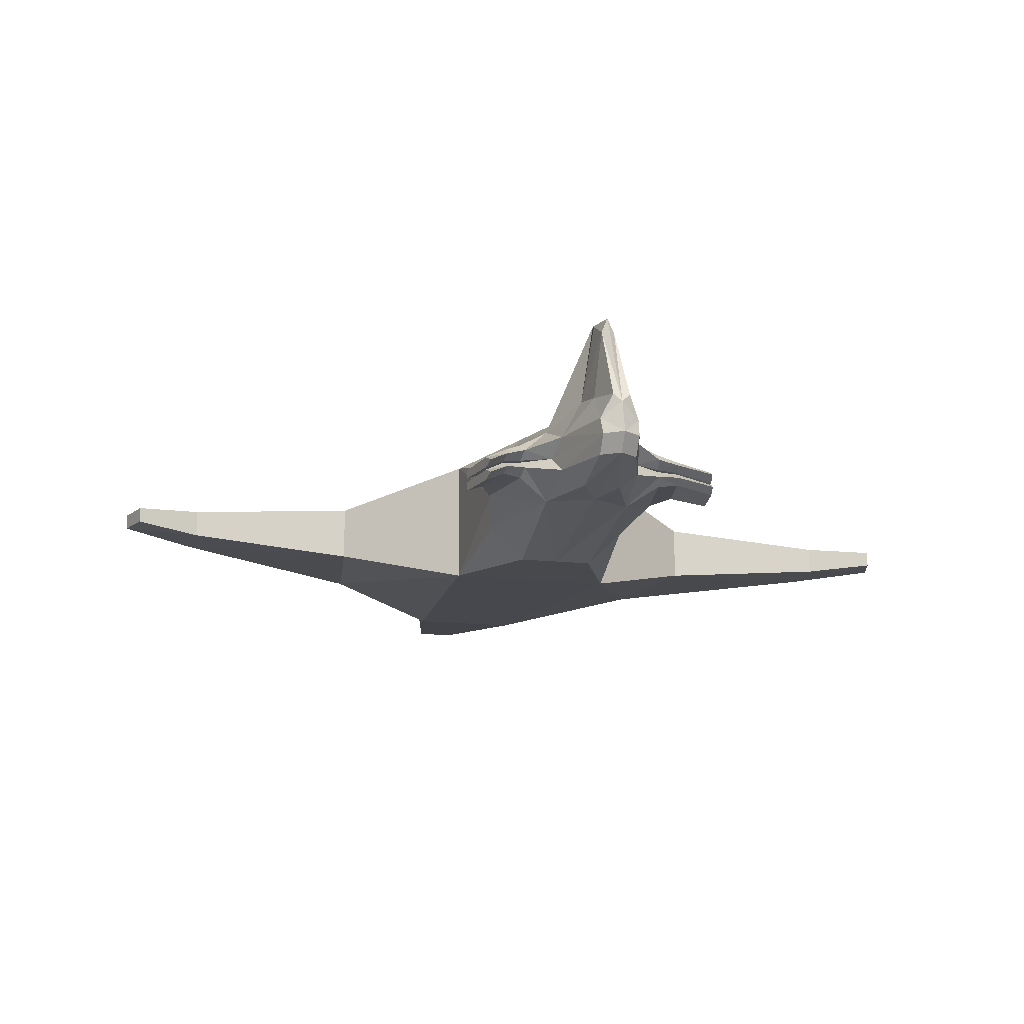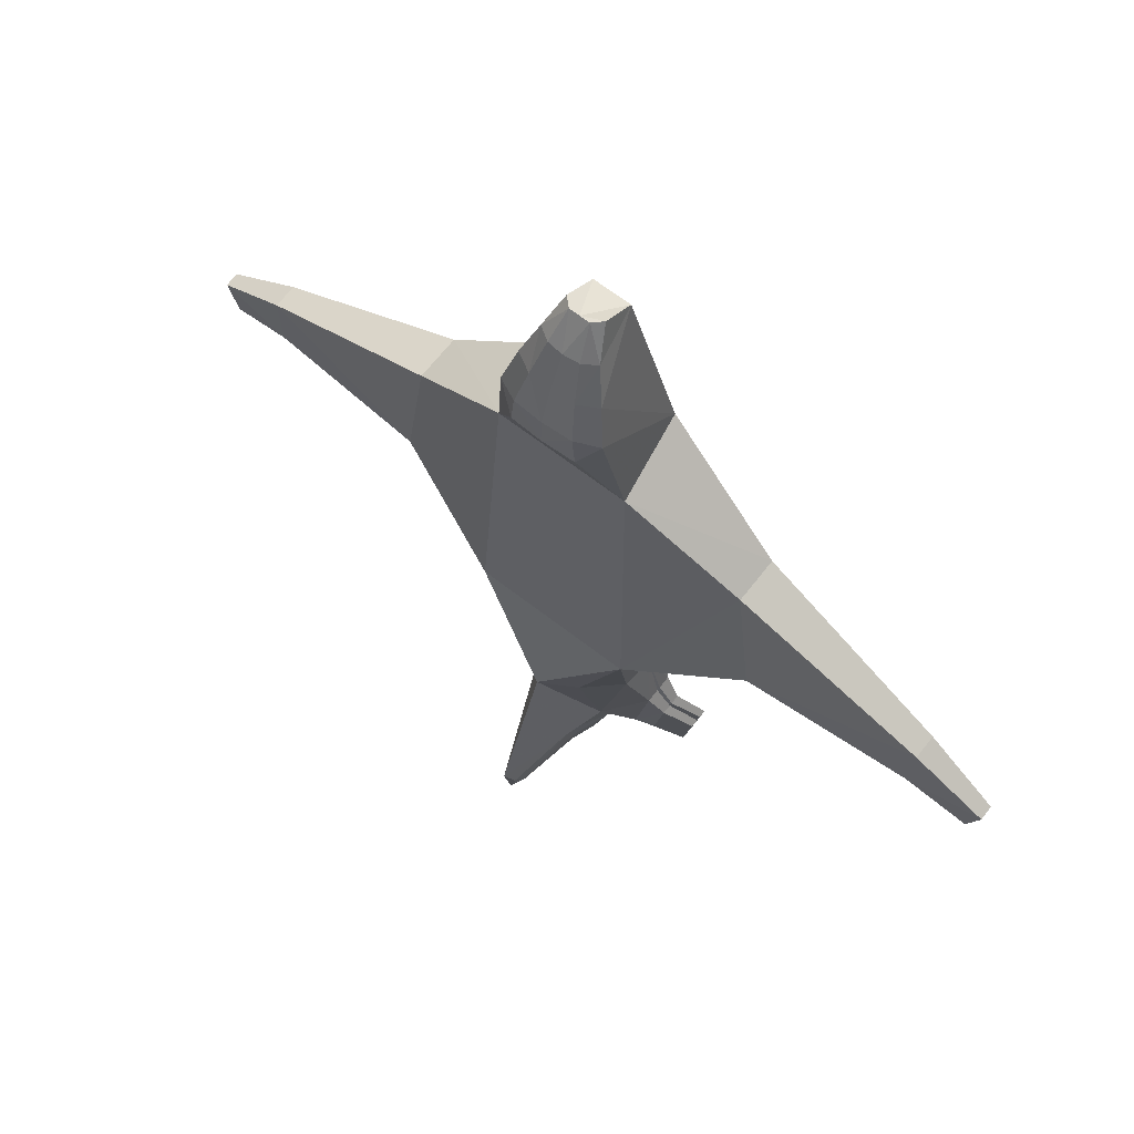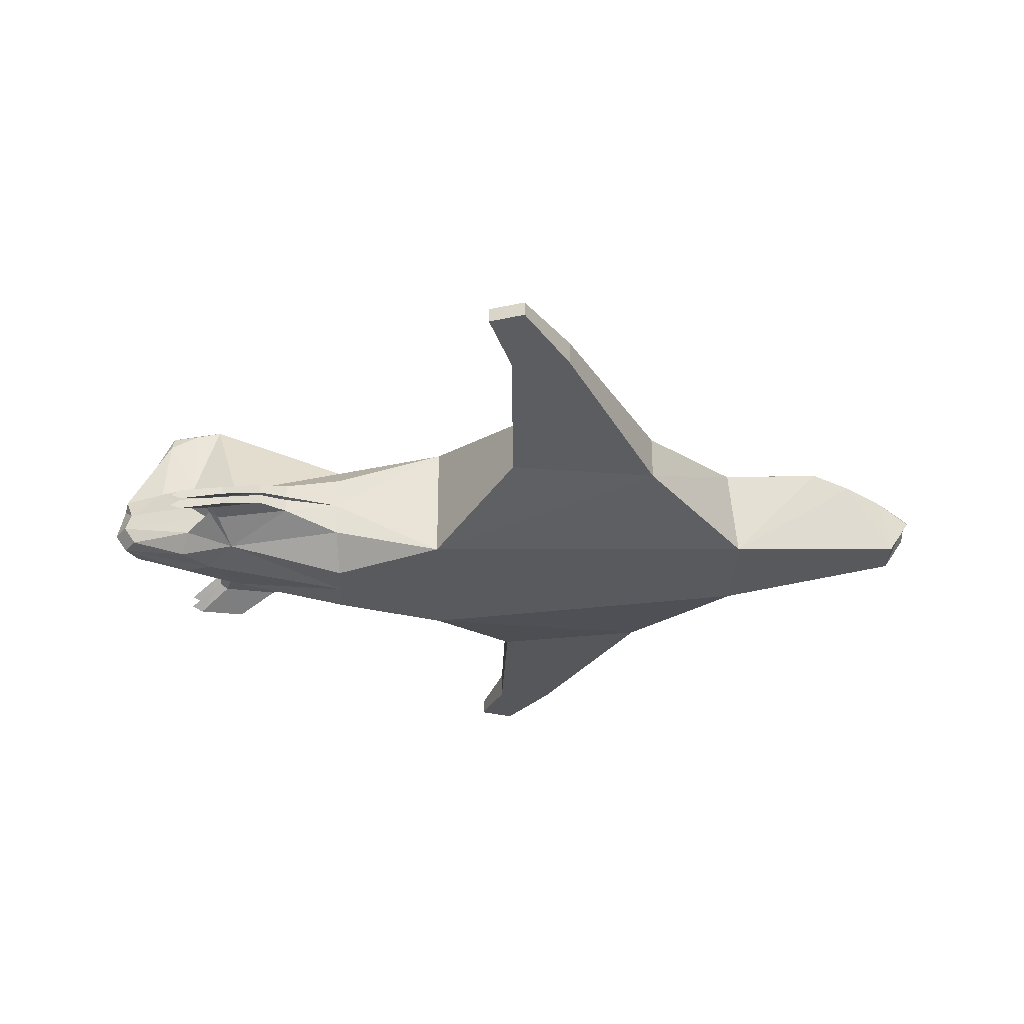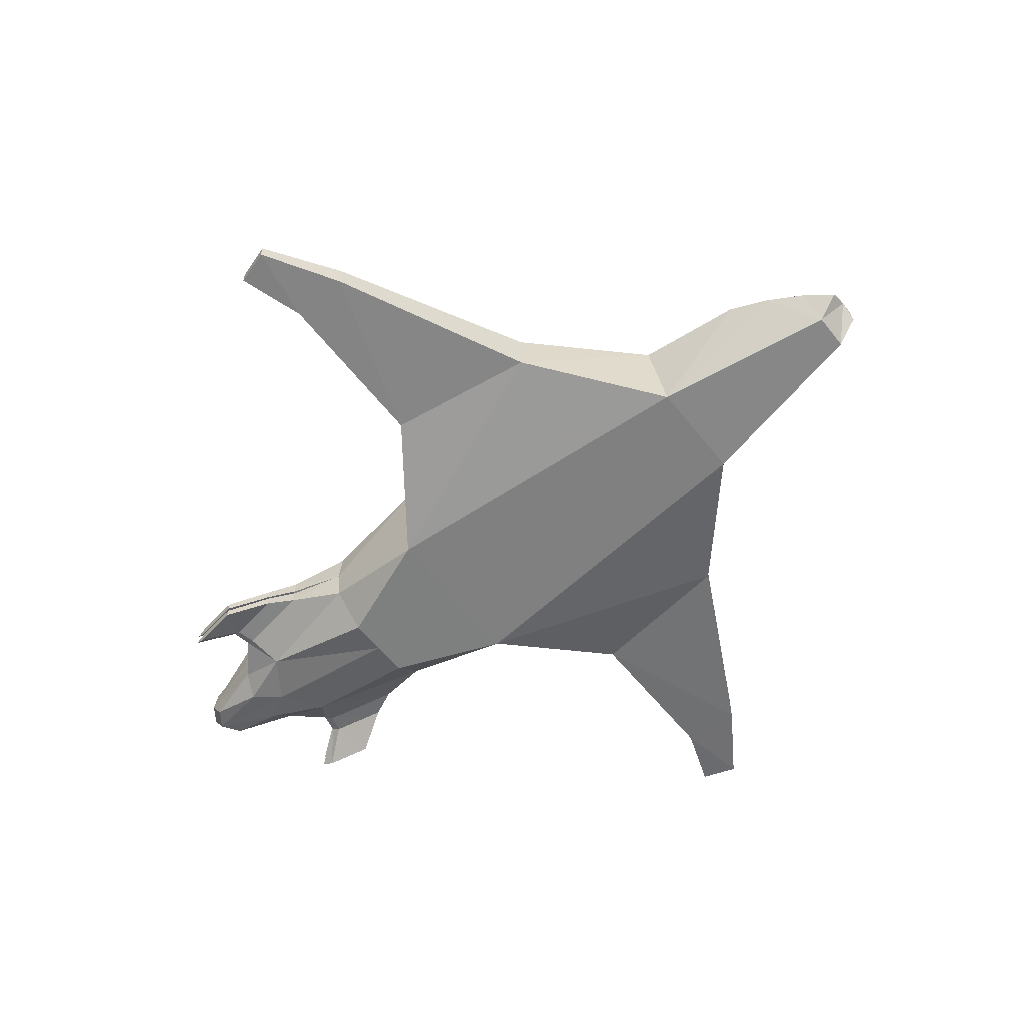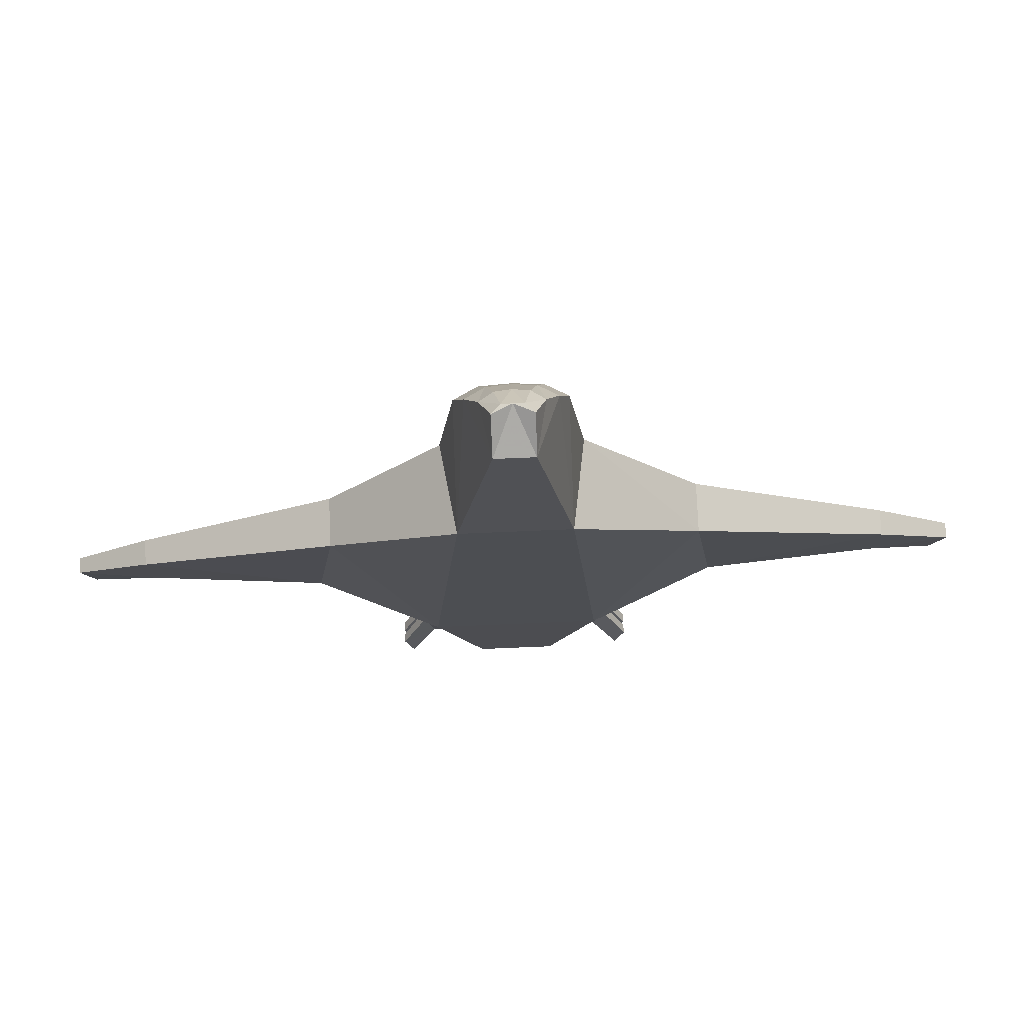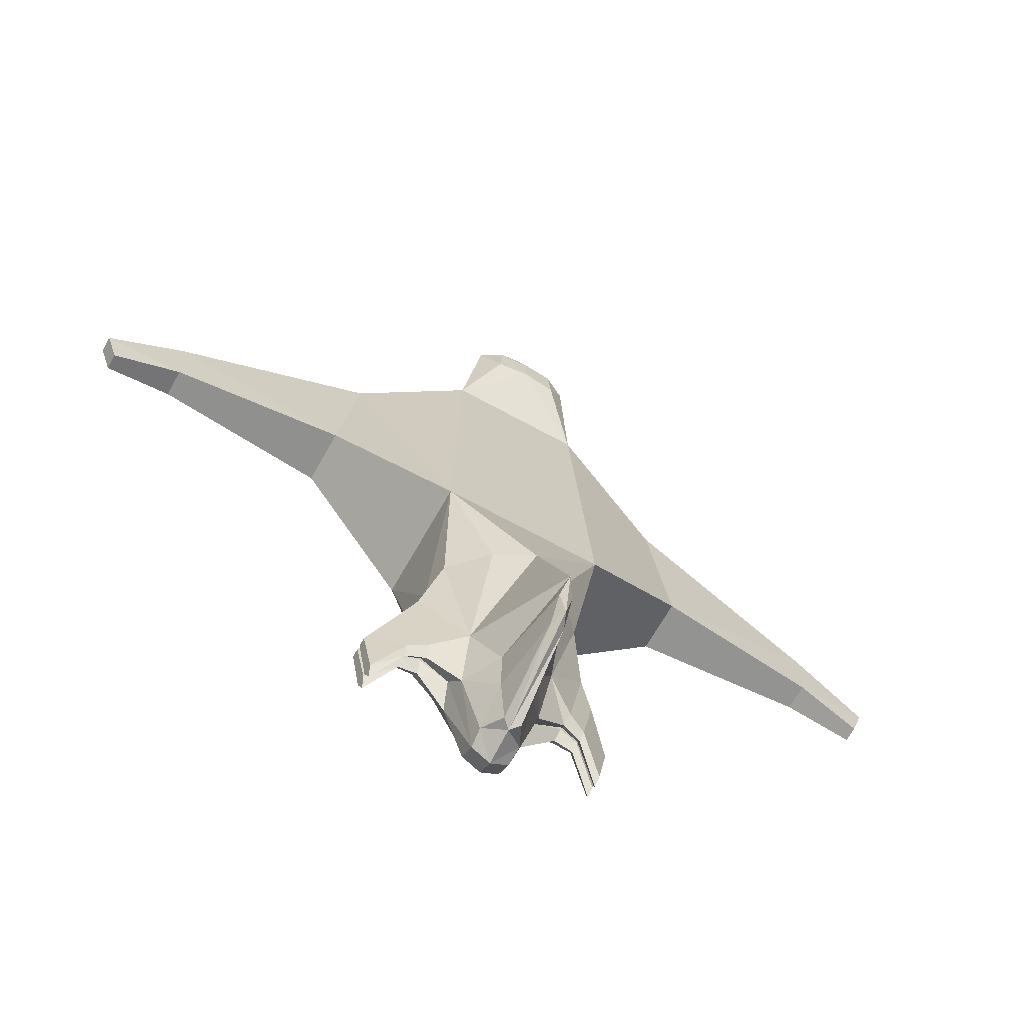
<metadata>
{"format":"obj","ext":"obj","renderer":"f3d","projection":"perspective","resolution":1024,"background":"white","views":[{"elev":-15.1,"azim":166.2,"up":"+Y"},{"elev":66.4,"azim":-142.1,"up":"+Z"},{"elev":-31.8,"azim":-91.0,"up":"+Y"},{"elev":-57.7,"azim":-52.3,"up":"+Y"},{"elev":76.5,"azim":-2.4,"up":"+Z"},{"elev":-66.1,"azim":150.9,"up":"+Z"}]}
</metadata>
<code>
v -0.7333 -0.5584 3.173
v -1.119 -0.8436 -1.466
v 1.119 -0.8436 -1.466
v 0.7333 -0.5584 3.173
v -0.9189 0.6351 3.042
v -1.119 0.8436 -1.466
v 1.119 0.8436 -1.466
v 0.9189 0.6351 3.042
v -2.418 -0.3181 1.735
v -2.418 0.3181 1.735
v -2.698 0.3684 -0.3388
v -2.698 -0.3684 -0.3388
v 2.698 -0.3684 -0.3388
v 2.698 0.3684 -0.3388
v 2.418 0.3181 1.735
v 2.418 -0.3181 1.735
v -5.032 -0.1699 0.4069
v -5.032 0.1699 0.4069
v -4.993 0.1838 -0.3995
v -4.993 -0.1838 -0.3995
v 4.993 -0.1838 -0.3995
v 4.993 0.1838 -0.3995
v 5.032 0.1699 0.4069
v 5.032 -0.1699 0.4069
v -6.038 -0.1028 -0.2421
v -6.038 0.1028 -0.2421
v -5.879 0.1041 -0.7219
v -5.879 -0.1041 -0.7219
v 5.879 -0.1041 -0.7219
v 5.879 0.1041 -0.7219
v 6.038 0.1028 -0.2421
v 6.038 -0.1028 -0.2421
v -0.258 -0.258 5.638
v 0.258 -0.258 5.638
v -0.2614 0.1986 5.932
v 0.2614 0.1986 5.932
v -0 1.002 4.054
v -1e-06 0.3156 5.932
v -0.5734 0.6588 4.993
v 0.5734 0.6588 4.993
v -0 0.8251 4.993
v 0.4501 0.9678 4.016
v 0.1412 0.3156 5.932
v -0.7108 0.8118 4.443
v 0.7108 0.8118 4.443
v -0.4501 0.9678 4.016
v -0.1412 0.3156 5.932
v -0.4018 0.4716 5.505
v 0.4018 0.4716 5.505
v -1e-06 0.6129 5.505
v -0 0.9874 4.48
v 0.3128 0.8001 4.993
v -0.3128 0.8001 4.993
v -0.4064 0.9624 4.48
v 0.4064 0.9624 4.48
v 0.2192 0.588 5.505
v -0.2192 0.588 5.505
v 0 -0.9167 -2.97
v -0.9952 0 -3.041
v 0.9952 -0 -3.041
v 1e-06 1.188 -2.997
v 0 0 -6.548
v 0.5 -0.9167 -2.97
v -0.9658 0.4646 -3.015
v 0.9658 0.4646 -3.015
v 0.5 0.9167 -2.97
v -0.5 -0.9167 -2.97
v -0.9658 -0.4646 -3.015
v 0.9658 -0.4646 -3.015
v -0.5 0.9167 -2.97
v 0.6057 -0 -5.059
v -0.6057 0 -5.059
v 0 -0.5312 -5.048
v 0 1.976 -5.064
v -0.5759 0.4967 -4.652
v -0.5759 -0.4967 -4.652
v 0.5759 -0.4967 -4.652
v 0.5759 0.4967 -4.652
v -0.25 0 -6.382
v 0 0.445 -6.445
v 0.25 0 -6.382
v 0 -0.25 -6.382
v -0.2609 0.75 -5.356
v -0.5324 0.2323 -5.351
v -0.25 -0.4583 -5.44
v -0.5324 -0.2323 -5.351
v 0.25 -0.4583 -5.44
v 0.5324 -0.2323 -5.351
v 0.2609 0.75 -5.356
v 0.5324 0.2323 -5.351
v 0.2656 0.2344 -6.299
v 0.25 -0.25 -6.216
v -0.2656 0.2344 -6.299
v -0.25 -0.25 -6.216
v -0.08508 1.844 -5.409
v 0 1.842 -5.784
v 0.08508 1.844 -5.409
v 0.115 0.5517 -6.411
v 0.2192 0.6559 -5.857
v -0.115 0.5517 -6.411
v -0.2192 0.6559 -5.857
v 0.08757 1.631 -5.804
v -0.08757 1.631 -5.804
v 0.9955 -0.2335 -4.833
v 0.9683 -0.1235 -4.98
v 0.9955 -0.01356 -4.833
v 1.188 -0.02712 -3.793
v 1.188 -0.2199 -3.793
v -1.188 0.02712 -3.793
v -1.188 0.2199 -3.793
v -0.9955 0.2335 -4.833
v -0.9683 0.1235 -4.98
v -0.9955 0.01356 -4.833
v -1.188 -0.2199 -3.793
v -1.188 -0.02712 -3.793
v -0.9955 -0.01356 -4.833
v -0.9683 -0.1235 -4.98
v -0.9955 -0.2335 -4.833
v 0.9955 0.01356 -4.833
v 0.9683 0.1235 -4.98
v 0.9955 0.2335 -4.833
v 1.188 0.2199 -3.793
v 1.188 0.02712 -3.793
v 1.248 -0.2114 -4.907
v 1.226 -0.1325 -5.025
v 1.248 -0.05351 -4.907
v 1.384 -0.06441 -4.173
v 1.384 -0.2005 -4.173
v -1.384 -0.02081 -4.173
v -1.384 0.1153 -4.173
v -1.248 0.1262 -4.907
v -1.226 0.04724 -5.025
v -1.248 -0.03171 -4.907
v -1.384 -0.2005 -4.173
v -1.384 -0.06441 -4.173
v -1.248 -0.05351 -4.907
v -1.226 -0.1325 -5.025
v -1.248 -0.2114 -4.907
v 1.248 -0.03171 -4.907
v 1.226 0.04724 -5.025
v 1.248 0.1262 -4.907
v 1.384 0.1153 -4.173
v 1.384 -0.02081 -4.173
v 1.598 -0.4439 -5.334
v 1.569 -0.3713 -5.491
v 1.598 -0.2986 -5.334
v 1.715 -0.3131 -4.707
v 1.715 -0.4294 -4.707
v -1.715 -0.255 -4.707
v -1.715 -0.1388 -4.707
v -1.598 -0.1242 -5.334
v -1.569 -0.1969 -5.491
v -1.598 -0.2695 -5.334
v -1.715 -0.4294 -4.707
v -1.715 -0.3131 -4.707
v -1.598 -0.2986 -5.334
v -1.569 -0.3713 -5.491
v -1.598 -0.4439 -5.334
v 1.598 -0.2695 -5.334
v 1.569 -0.1969 -5.491
v 1.598 -0.1242 -5.334
v 1.715 -0.1388 -4.707
v 1.715 -0.255 -4.707
f 2 58 3
f 7 61 6
f 18 9 10
f 66 65 78
f 39 44 1
f 26 17 18
f 5 9 1
f 6 10 5
f 6 64 59
f 9 2 1
f 26 28 25
f 3 69 60
f 15 7 8
f 16 8 4
f 3 16 4
f 11 18 10
f 20 11 12
f 17 12 9
f 22 13 14
f 23 14 15
f 24 15 16
f 13 24 16
f 19 26 18
f 20 27 19
f 25 20 17
f 30 32 29
f 30 21 22
f 31 22 23
f 32 23 24
f 21 32 24
f 36 43 38
f 48 47 57
f 49 36 34
f 1 34 33
f 50 43 56
f 51 52 55
f 54 39 53
f 51 53 41
f 37 54 51
f 46 44 54
f 55 40 45
f 42 45 8
f 37 55 42
f 49 43 36
f 52 49 40
f 41 56 52
f 50 47 38
f 41 57 50
f 53 48 57
f 79 82 94
f 74 95 83
f 95 96 103
f 64 70 75
f 76 73 58
f 68 67 2
f 63 69 3
f 73 87 77
f 81 88 92
f 89 78 90
f 78 89 74
f 81 90 71
f 80 98 91
f 102 89 99
f 87 88 77
f 82 87 73
f 82 81 92
f 93 80 62
f 84 79 72
f 101 84 83
f 85 82 73
f 86 85 76
f 86 79 94
f 98 99 91
f 80 102 98
f 96 97 102
f 103 80 100
f 101 100 93
f 83 103 101
f 105 77 88
f 71 105 88
f 107 71 60
f 108 60 69
f 77 108 69
f 110 59 64
f 75 110 64
f 112 75 84
f 72 112 84
f 109 72 59
f 59 114 68
f 72 115 59
f 117 72 86
f 76 117 86
f 114 76 68
f 120 71 90
f 78 120 90
f 122 78 65
f 60 122 65
f 71 123 60
f 105 124 104
f 126 105 106
f 127 106 107
f 108 127 107
f 104 128 108
f 130 109 110
f 111 130 110
f 112 131 111
f 113 132 112
f 129 113 109
f 135 114 115
f 116 135 115
f 117 136 116
f 138 117 118
f 134 118 114
f 140 119 120
f 141 120 121
f 142 121 122
f 123 142 122
f 119 143 123
f 147 144 146
f 125 144 124
f 146 125 126
f 147 126 127
f 128 147 127
f 124 148 128
f 151 152 153
f 150 129 130
f 131 150 130
f 132 151 131
f 153 132 133
f 149 133 129
f 156 157 158
f 155 134 135
f 136 155 135
f 137 156 136
f 158 137 138
f 154 138 134
f 162 159 161
f 140 159 139
f 161 140 141
f 162 141 142
f 143 162 142
f 139 163 143
f 4 1 2
f 2 67 58
f 58 63 3
f 3 4 2
f 6 5 8
f 5 46 37
f 8 37 42
f 5 37 8
f 8 7 6
f 7 66 61
f 61 70 6
f 18 17 9
f 66 7 65
f 44 5 1
f 1 33 39
f 33 35 48
f 39 33 48
f 26 25 17
f 5 10 9
f 6 11 10
f 68 2 59
f 2 12 6
f 59 2 6
f 12 11 6
f 9 12 2
f 26 27 28
f 65 7 60
f 7 14 3
f 60 7 3
f 14 13 3
f 15 14 7
f 16 15 8
f 3 13 16
f 11 19 18
f 20 19 11
f 17 20 12
f 22 21 13
f 23 22 14
f 24 23 15
f 13 21 24
f 19 27 26
f 20 28 27
f 25 28 20
f 30 31 32
f 30 29 21
f 31 30 22
f 32 31 23
f 21 29 32
f 47 35 38
f 35 33 38
f 33 34 38
f 34 36 38
f 48 35 47
f 34 4 40
f 4 8 45
f 40 4 45
f 40 49 34
f 1 4 34
f 50 38 43
f 51 41 52
f 54 44 39
f 51 54 53
f 37 46 54
f 46 5 44
f 55 52 40
f 42 55 45
f 37 51 55
f 49 56 43
f 52 56 49
f 41 50 56
f 50 57 47
f 41 53 57
f 53 39 48
f 79 62 82
f 83 75 74
f 75 70 61
f 74 75 61
f 95 74 96
f 64 6 70
f 58 67 76
f 76 85 73
f 68 76 67
f 63 77 69
f 63 58 77
f 58 73 77
f 81 71 88
f 90 91 99
f 99 89 90
f 97 74 89
f 74 61 78
f 61 66 78
f 81 91 90
f 81 62 91
f 62 80 91
f 102 97 89
f 87 92 88
f 82 92 87
f 82 62 81
f 62 79 93
f 93 100 80
f 84 93 79
f 93 84 101
f 84 75 83
f 85 94 82
f 86 94 85
f 86 72 79
f 98 102 99
f 80 96 102
f 96 74 97
f 103 96 80
f 101 103 100
f 83 95 103
f 105 104 77
f 71 106 105
f 107 106 71
f 108 107 60
f 77 104 108
f 110 109 59
f 75 111 110
f 112 111 75
f 72 113 112
f 109 113 72
f 59 115 114
f 72 116 115
f 117 116 72
f 76 118 117
f 114 118 76
f 120 119 71
f 78 121 120
f 122 121 78
f 60 123 122
f 71 119 123
f 105 125 124
f 126 125 105
f 127 126 106
f 108 128 127
f 104 124 128
f 130 129 109
f 111 131 130
f 112 132 131
f 113 133 132
f 129 133 113
f 135 134 114
f 116 136 135
f 117 137 136
f 138 137 117
f 134 138 118
f 140 139 119
f 141 140 120
f 142 141 121
f 123 143 142
f 119 139 143
f 148 144 147
f 144 145 146
f 125 145 144
f 146 145 125
f 147 146 126
f 128 148 147
f 124 144 148
f 153 149 150
f 150 151 153
f 150 149 129
f 131 151 150
f 132 152 151
f 153 152 132
f 149 153 133
f 158 154 155
f 155 156 158
f 155 154 134
f 136 156 155
f 137 157 156
f 158 157 137
f 154 158 138
f 163 159 162
f 159 160 161
f 140 160 159
f 161 160 140
f 162 161 141
f 143 163 162
f 139 159 163

</code>
